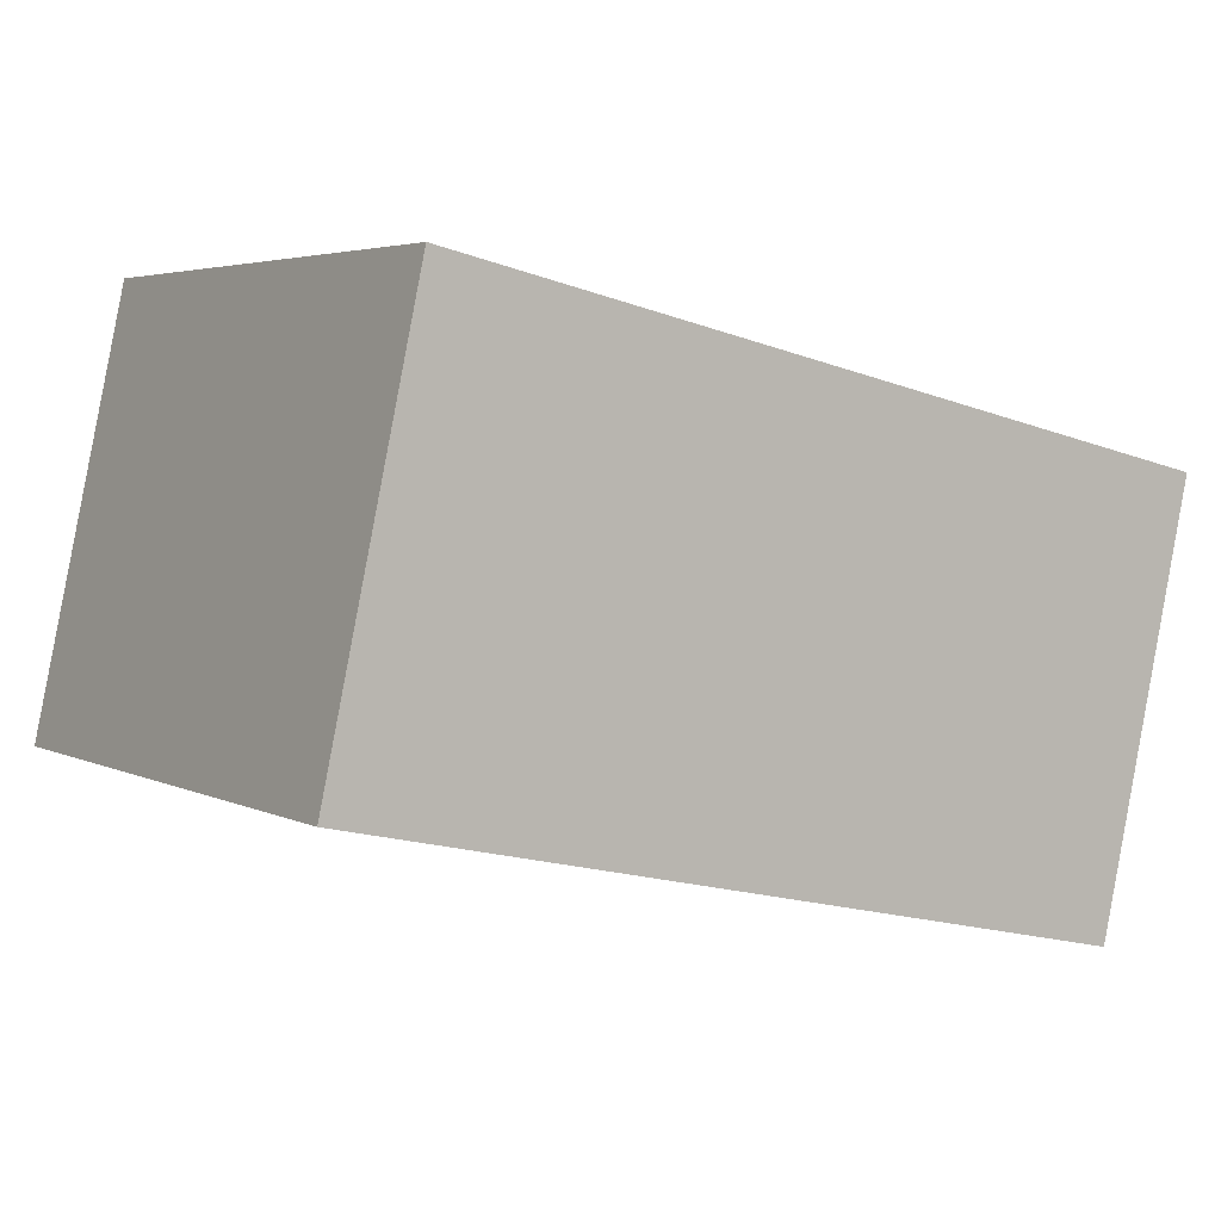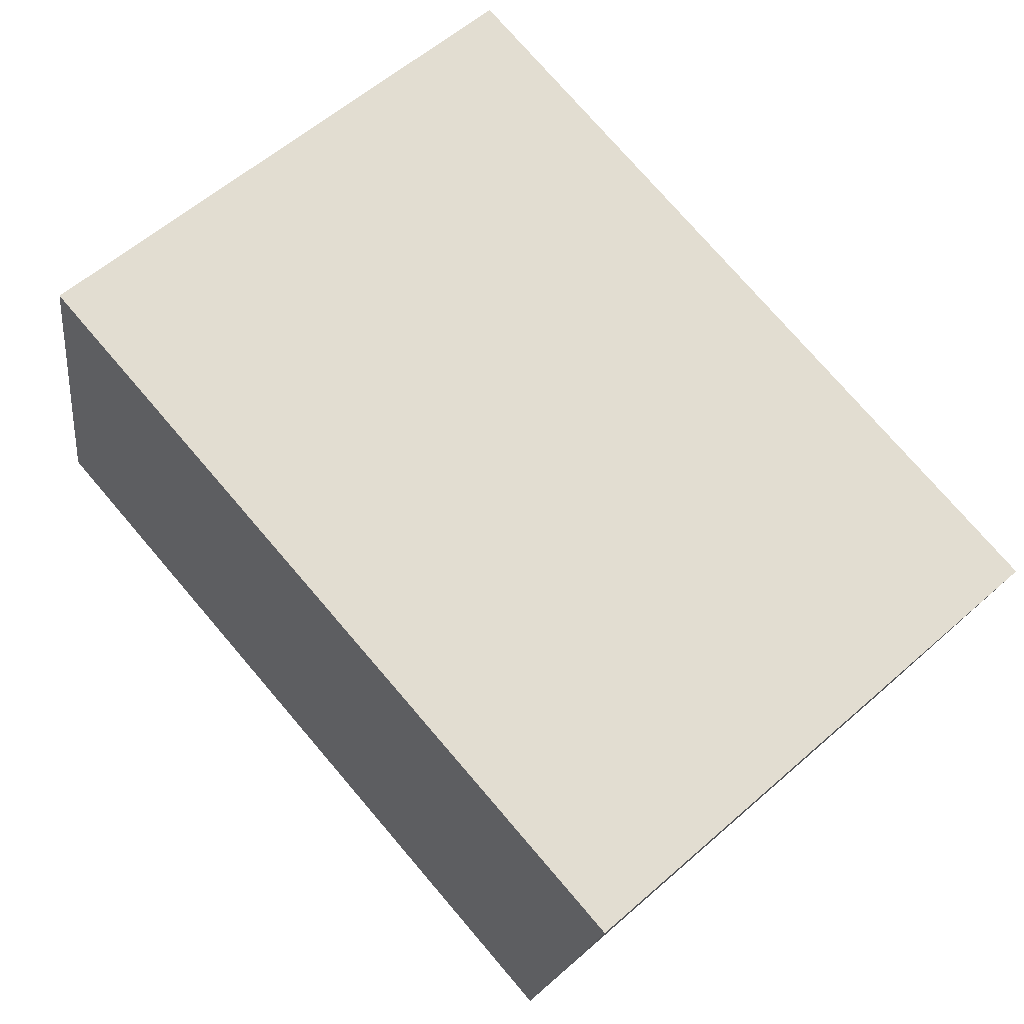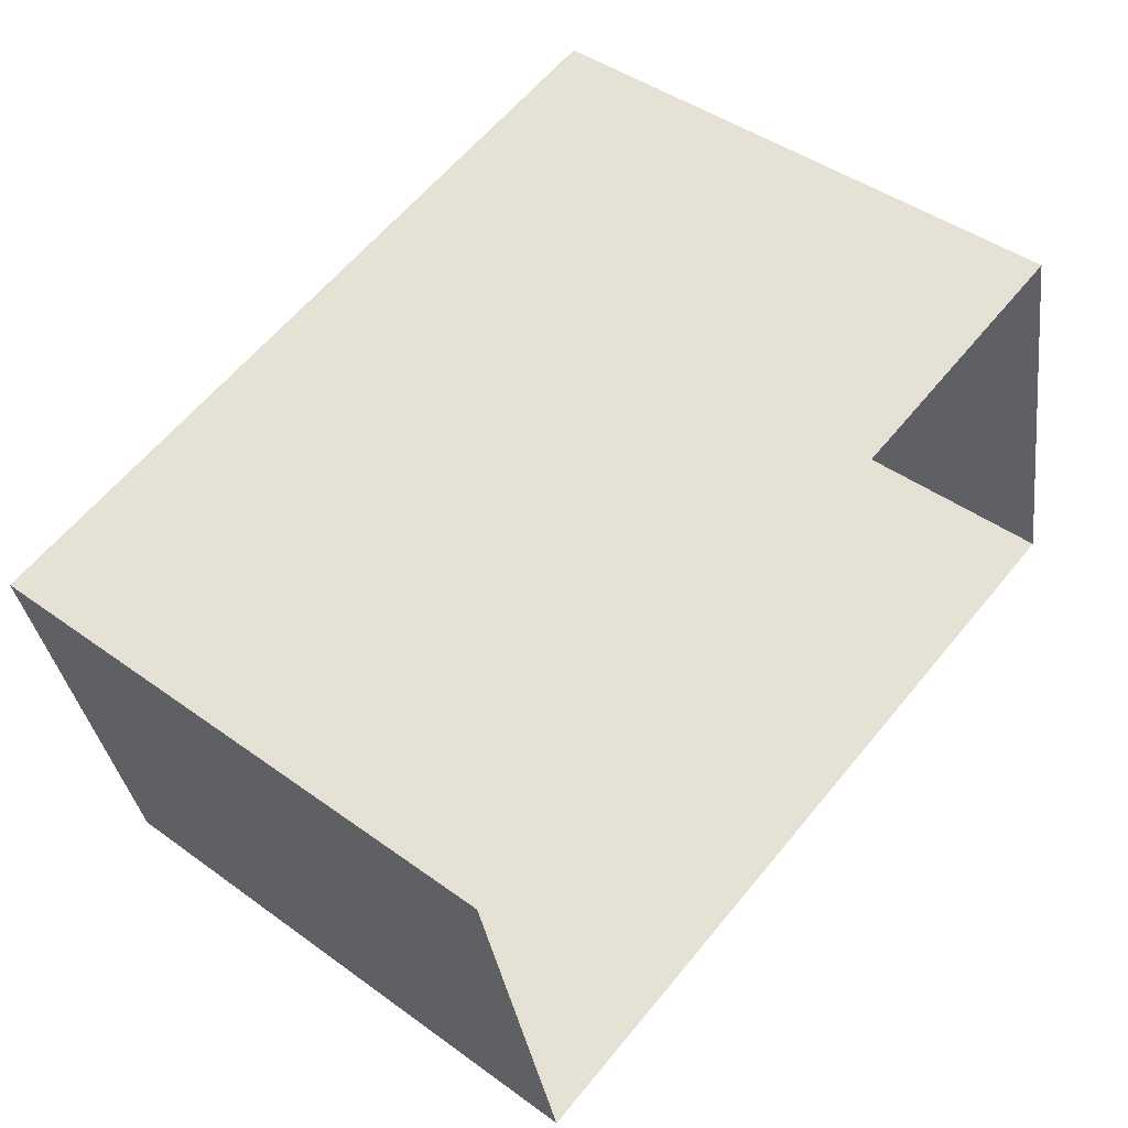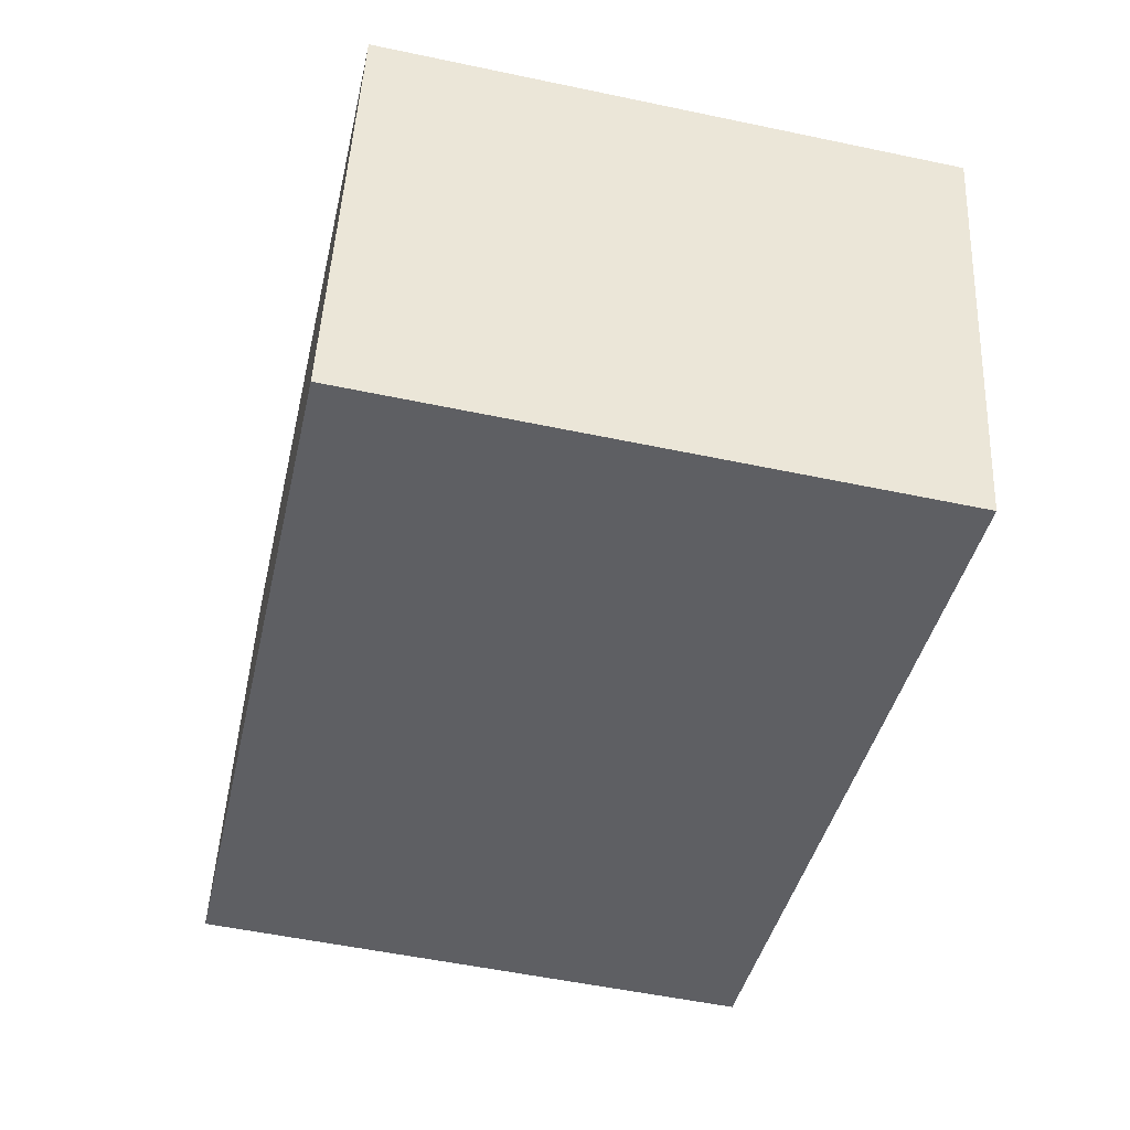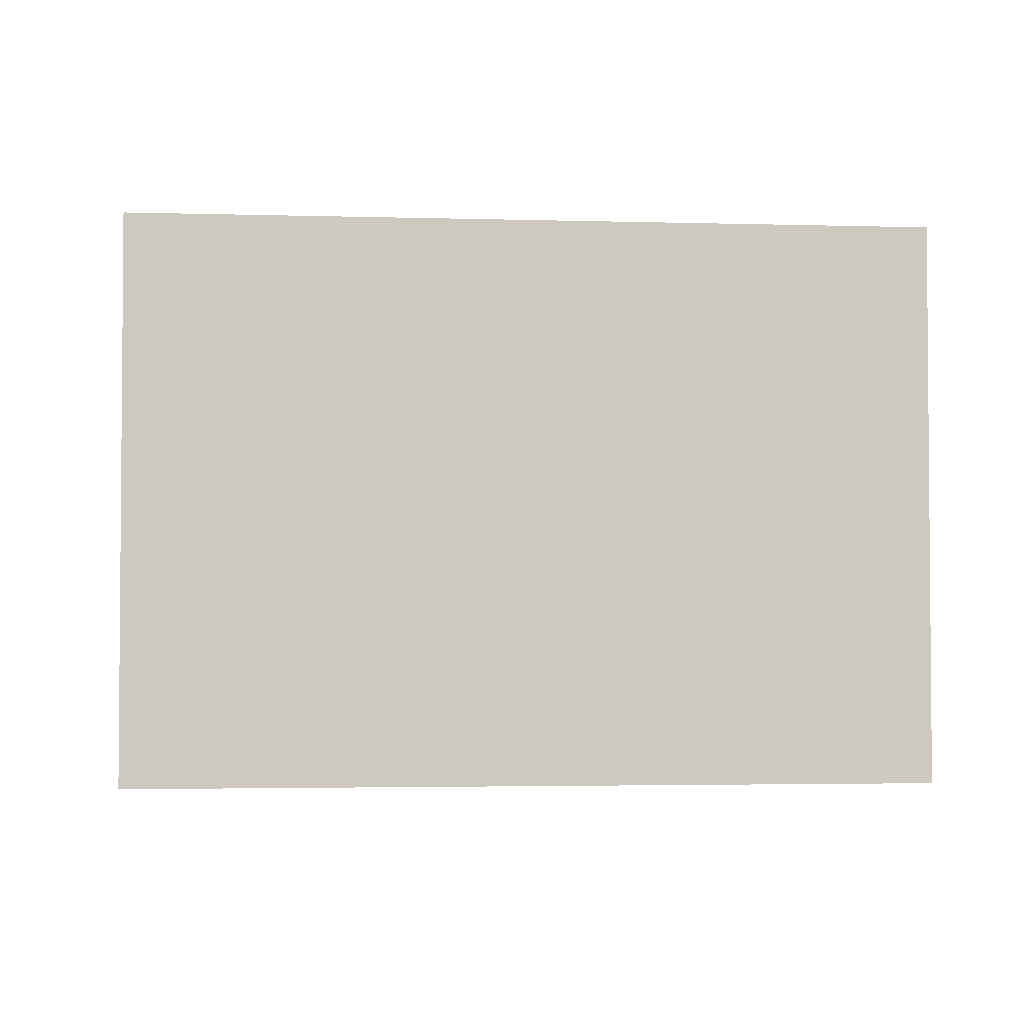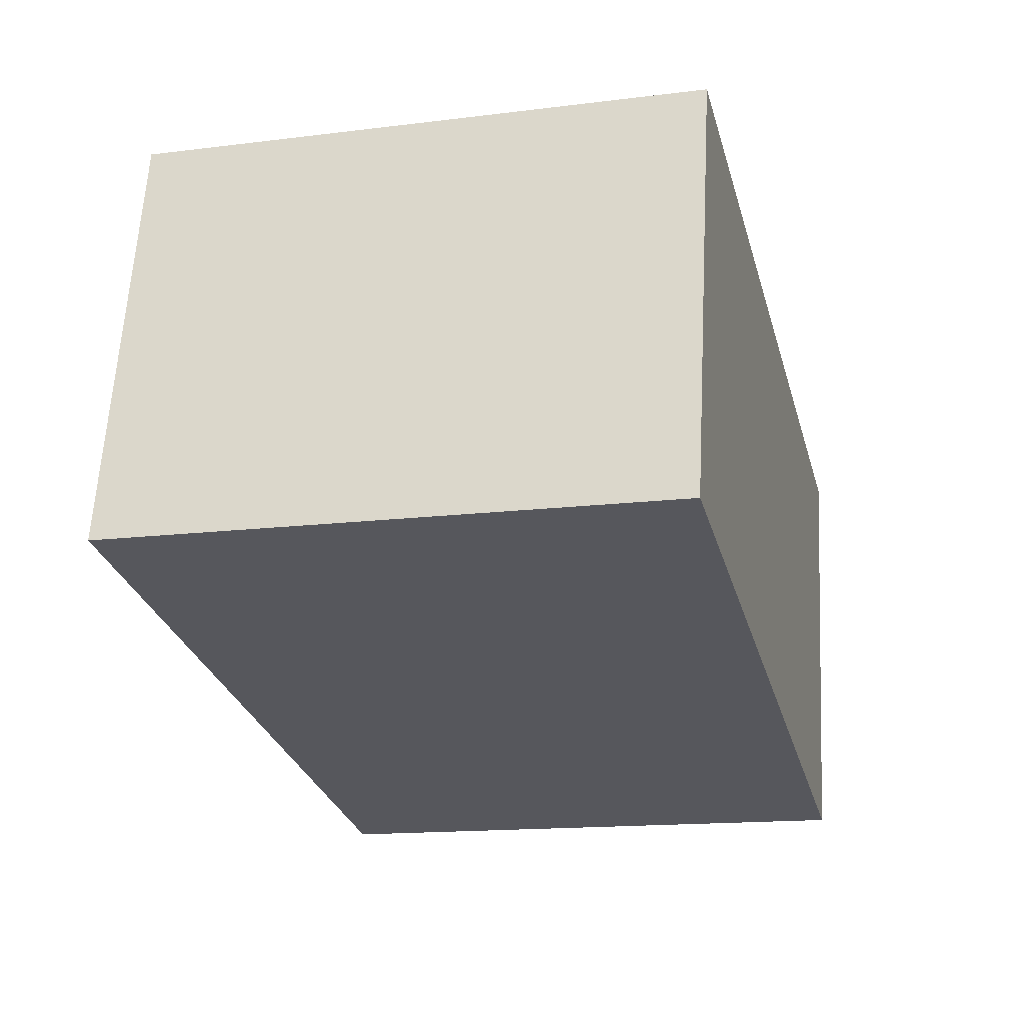
<metadata>
{"format":"obj","ext":"obj","renderer":"f3d","projection":"perspective","resolution":1024,"background":"white","views":[{"elev":4.1,"azim":-33.4,"up":"+Y"},{"elev":59.6,"azim":48.1,"up":"+Y"},{"elev":44.4,"azim":130.2,"up":"+Y"},{"elev":-53.8,"azim":77.3,"up":"+Y"},{"elev":-2.8,"azim":-18.4,"up":"+Z"},{"elev":-15.3,"azim":-75.1,"up":"+Y"}]}
</metadata>
<code>
v -8.914e+04 -9.989e+04 6.011
v -8.914e+04 -9.989e+04 6.011
v -8.914e+04 -9.989e+04 6.011
v -8.914e+04 -9.989e+04 6.011
v -8.914e+04 -9.989e+04 8.113
v -8.914e+04 -9.989e+04 8.113
v -8.914e+04 -9.989e+04 8.113
v -8.914e+04 -9.989e+04 8.113
f 1 2 3
f 1 4 2
f 5 6 7
f 5 8 6
f 5 2 4
f 8 5 4
f 6 4 1
f 6 8 4
f 7 3 2
f 5 7 2
f 7 1 3
f 7 6 1

</code>
